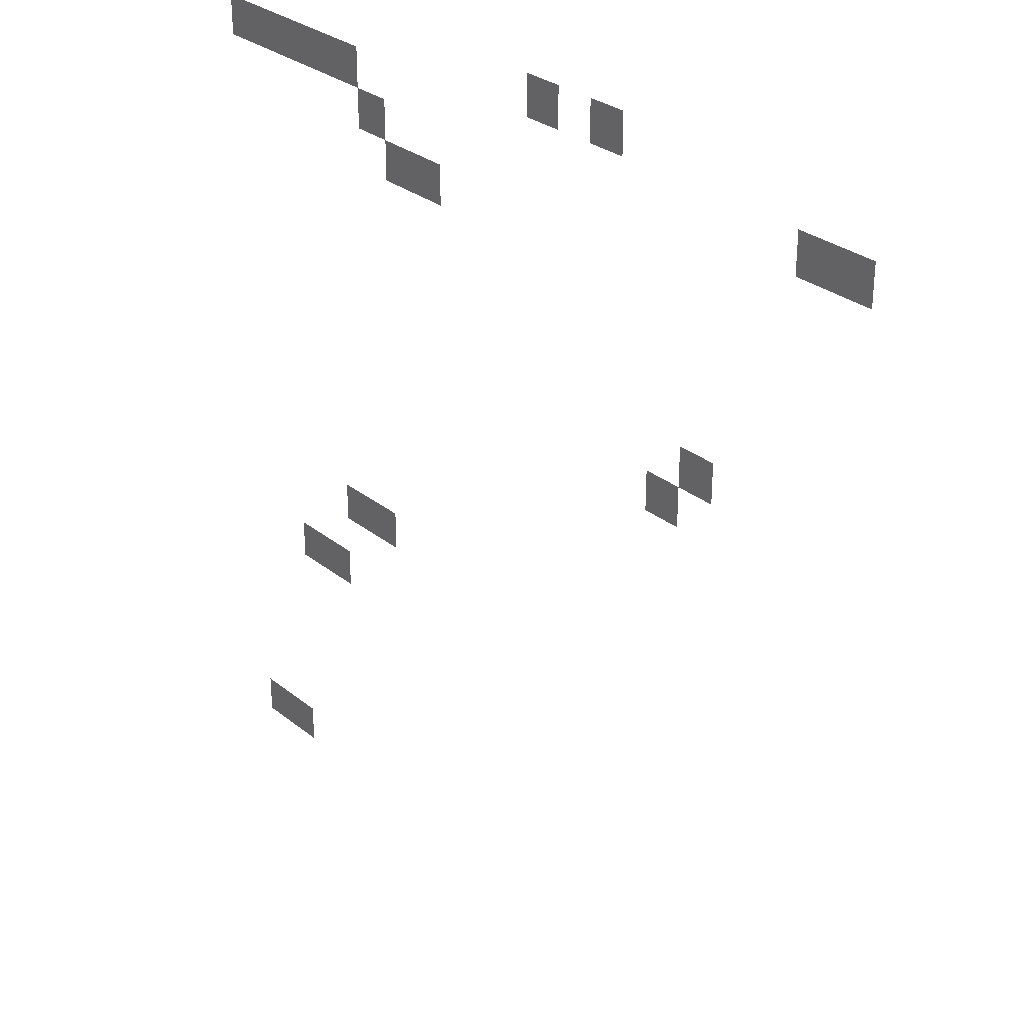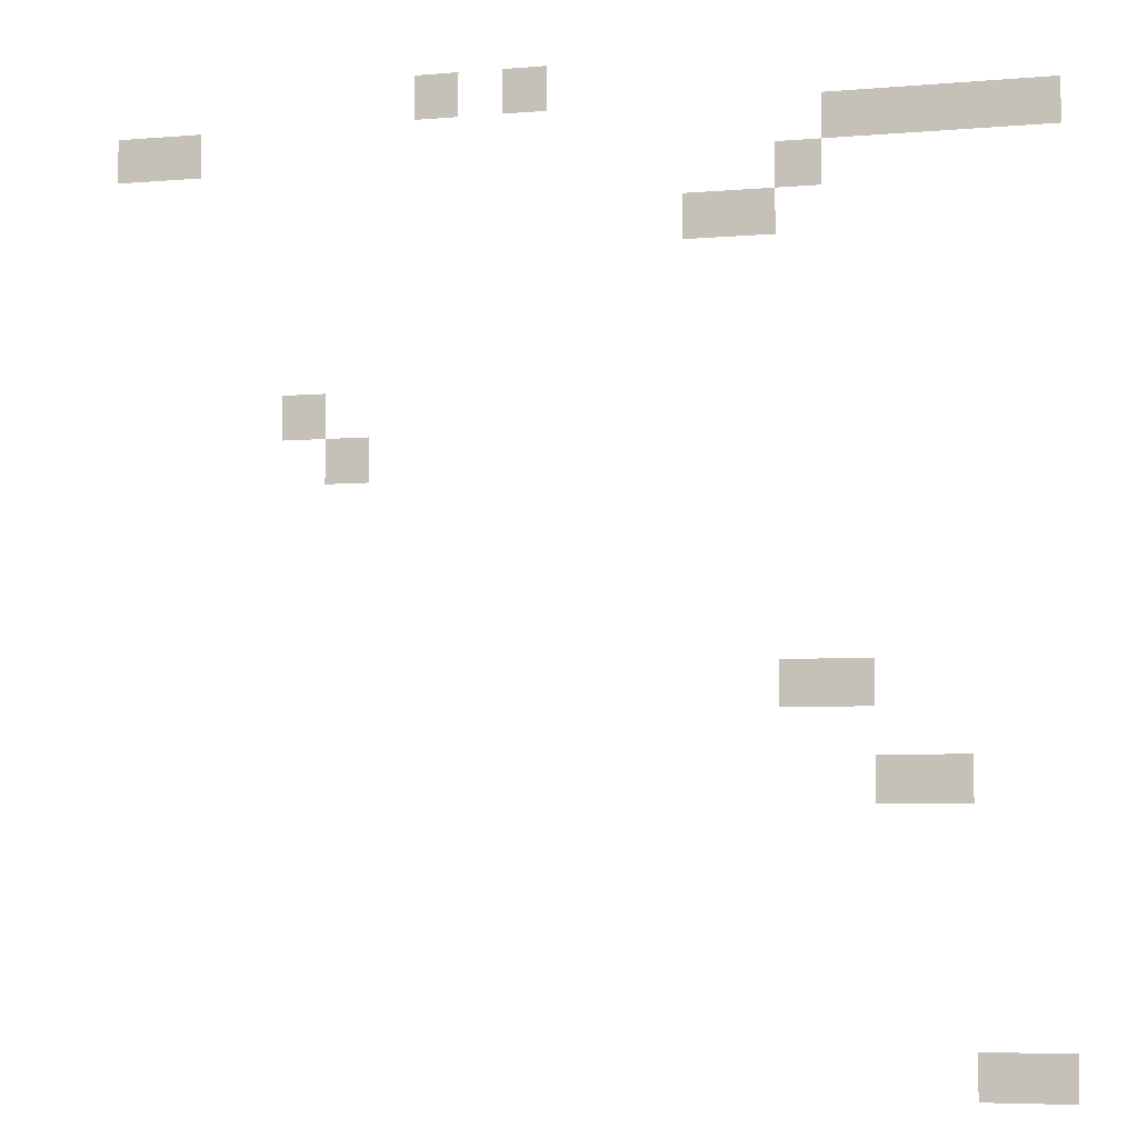
<metadata>
{"format":"obj","ext":"obj","renderer":"f3d","projection":"perspective","resolution":1024,"background":"white","views":[{"elev":29.8,"azim":49.2,"up":"+Y"},{"elev":-5.9,"azim":-165.6,"up":"+Y"}]}
</metadata>
<code>
v -11 -1 0
v -12 -1 0
v -12 0 0
v -11 0 0
v -9 -1 0
v -10 -1 0
v -10 0 0
v -9 0 0
v -22 -2 0
v -23 -2 0
v -23 -1 0
v -22 -1 0
v -21 -2 0
v -22 -2 0
v -22 -1 0
v -21 -1 0
v -20 -2 0
v -21 -2 0
v -21 -1 0
v -20 -1 0
v -19 -2 0
v -20 -2 0
v -20 -1 0
v -19 -1 0
v -18 -2 0
v -19 -2 0
v -19 -1 0
v -18 -1 0
v -3 -2 0
v -4 -2 0
v -4 -1 0
v -3 -1 0
v -2 -2 0
v -3 -2 0
v -3 -1 0
v -2 -1 0
v -17 -3 0
v -18 -3 0
v -18 -2 0
v -17 -2 0
v -16 -4 0
v -17 -4 0
v -17 -3 0
v -16 -3 0
v -15 -4 0
v -16 -4 0
v -16 -3 0
v -15 -3 0
v -6 -8 0
v -7 -8 0
v -7 -7 0
v -6 -7 0
v -7 -9 0
v -8 -9 0
v -8 -8 0
v -7 -8 0
v -18 -14 0
v -19 -14 0
v -19 -13 0
v -18 -13 0
v -17 -14 0
v -18 -14 0
v -18 -13 0
v -17 -13 0
v -20 -16 0
v -21 -16 0
v -21 -15 0
v -20 -15 0
v -19 -16 0
v -20 -16 0
v -20 -15 0
v -19 -15 0
v -22 -22 0
v -23 -22 0
v -23 -21 0
v -22 -21 0
v -21 -22 0
v -22 -22 0
v -22 -21 0
v -21 -21 0
g South_mesh_0003
f 1 2 3 4
f 5 6 7 8
f 9 10 11 12
f 13 14 15 16
f 17 18 19 20
f 21 22 23 24
f 25 26 27 28
f 29 30 31 32
f 33 34 35 36
f 37 38 39 40
f 41 42 43 44
f 45 46 47 48
f 49 50 51 52
f 53 54 55 56
f 57 58 59 60
f 61 62 63 64
f 65 66 67 68
f 69 70 71 72
f 73 74 75 76
f 77 78 79 80

</code>
